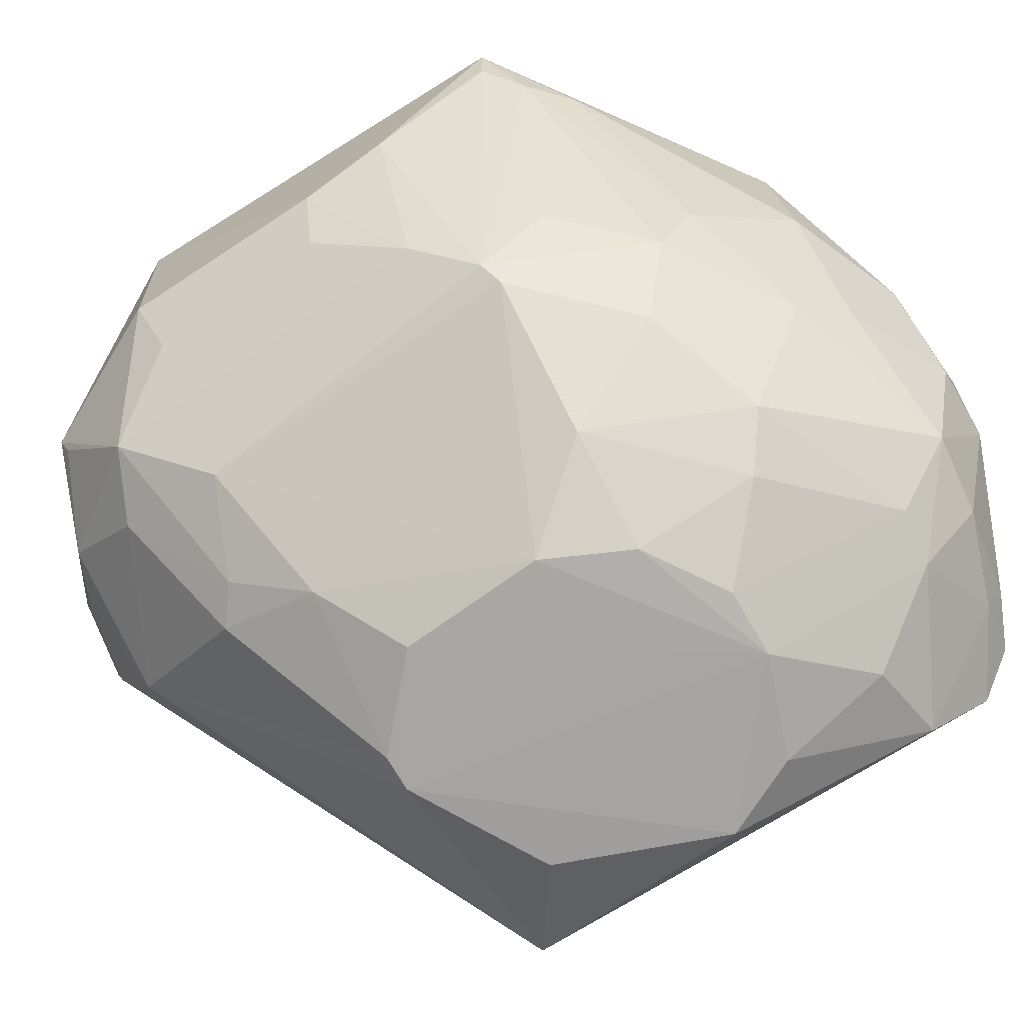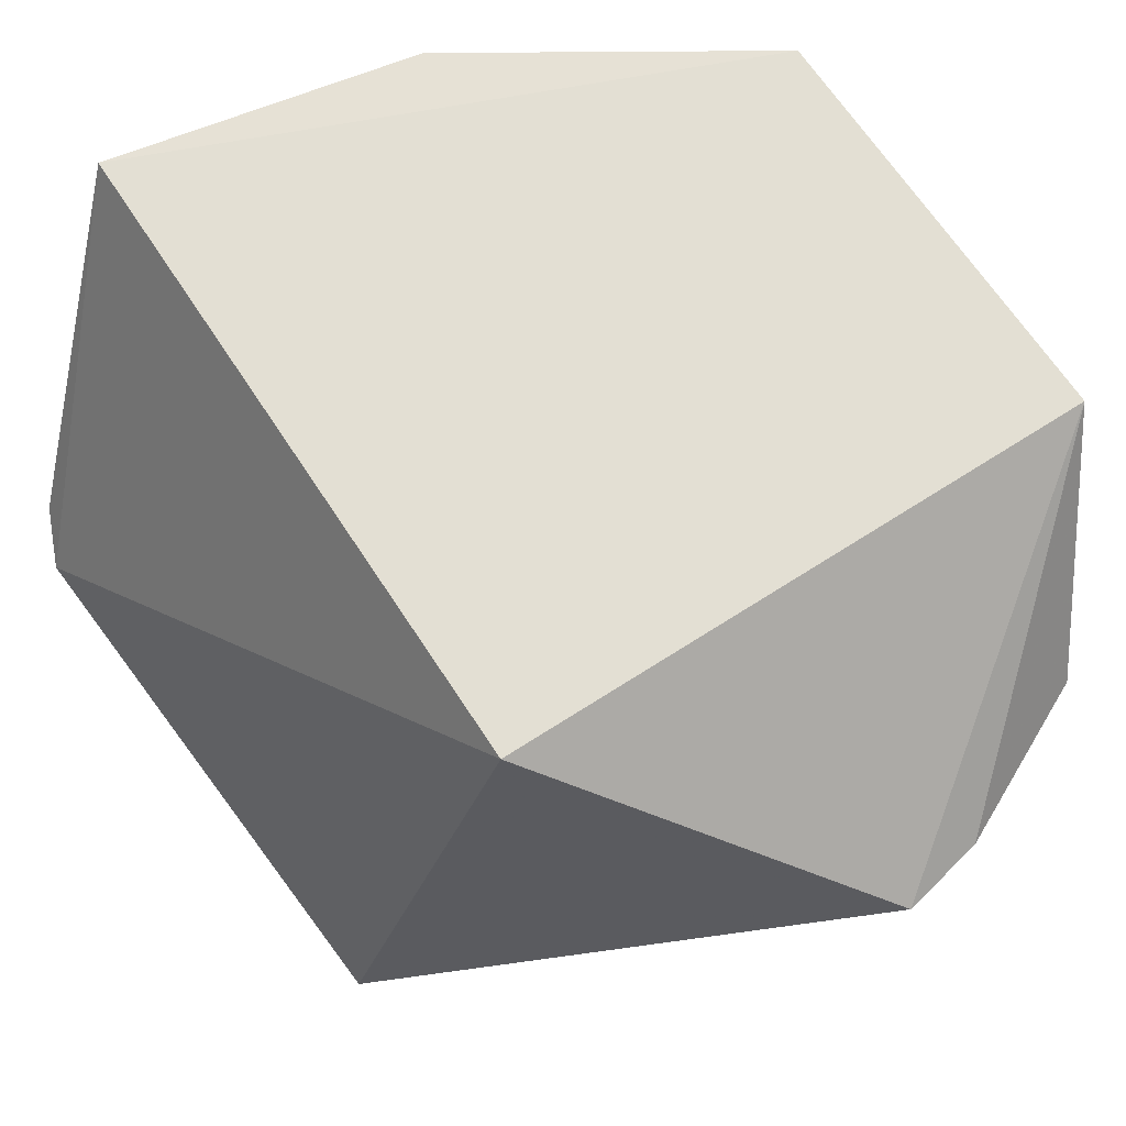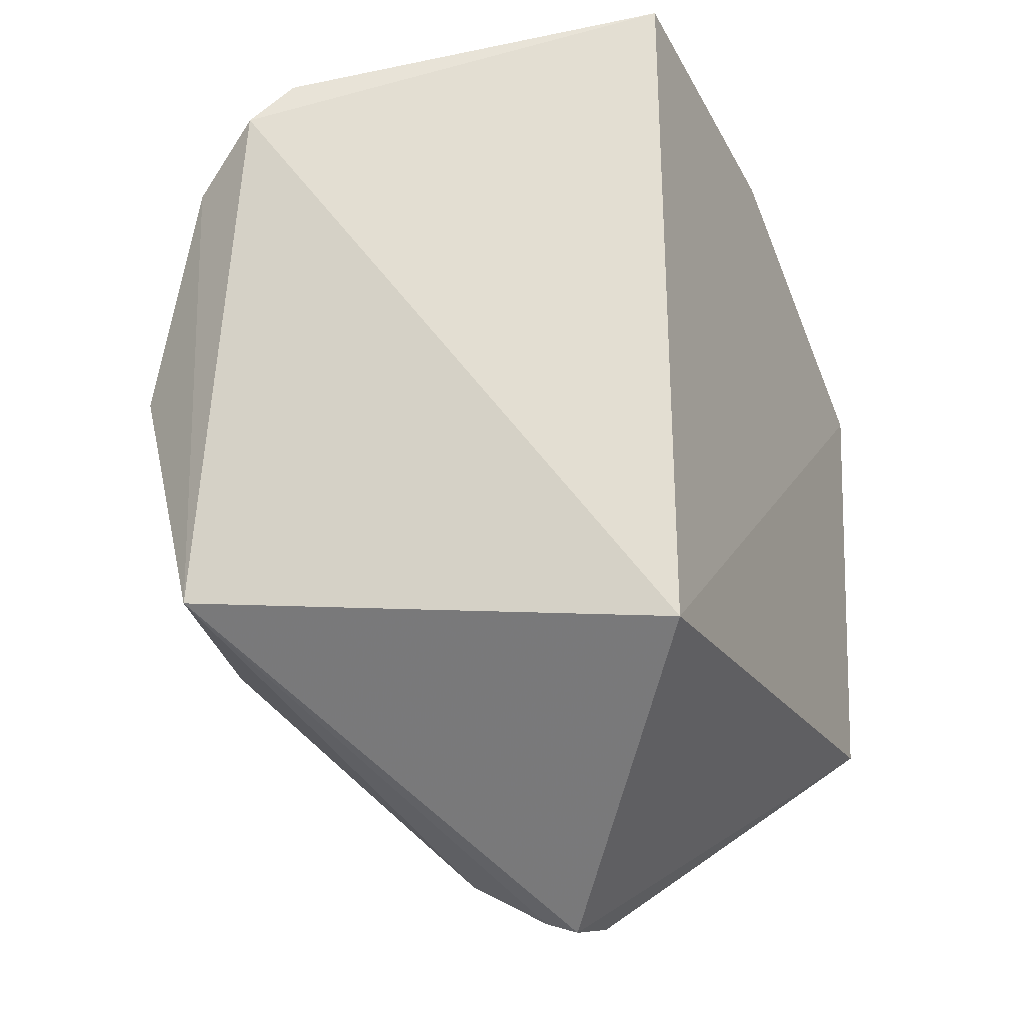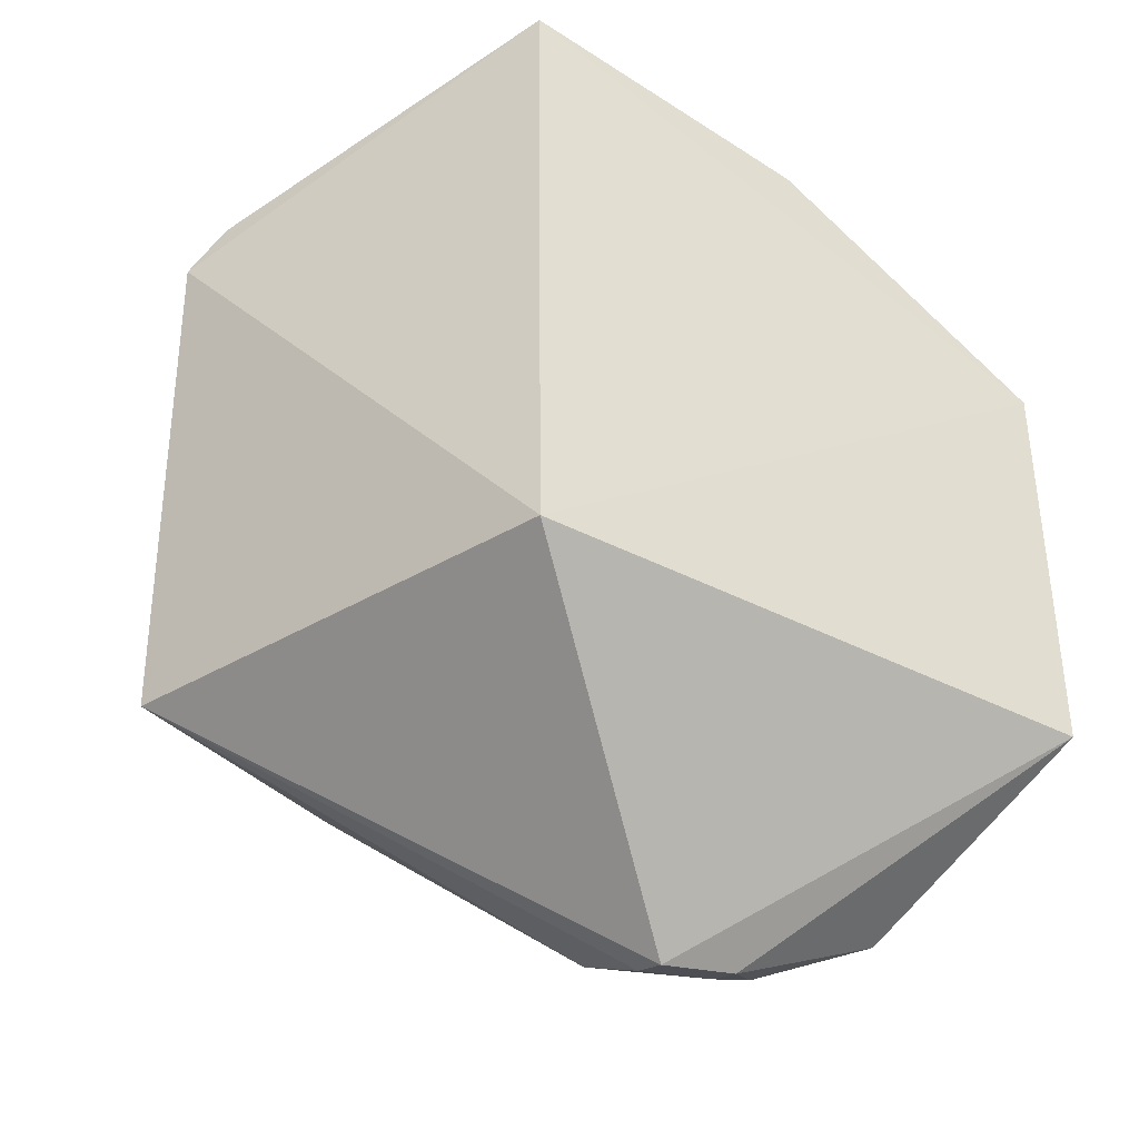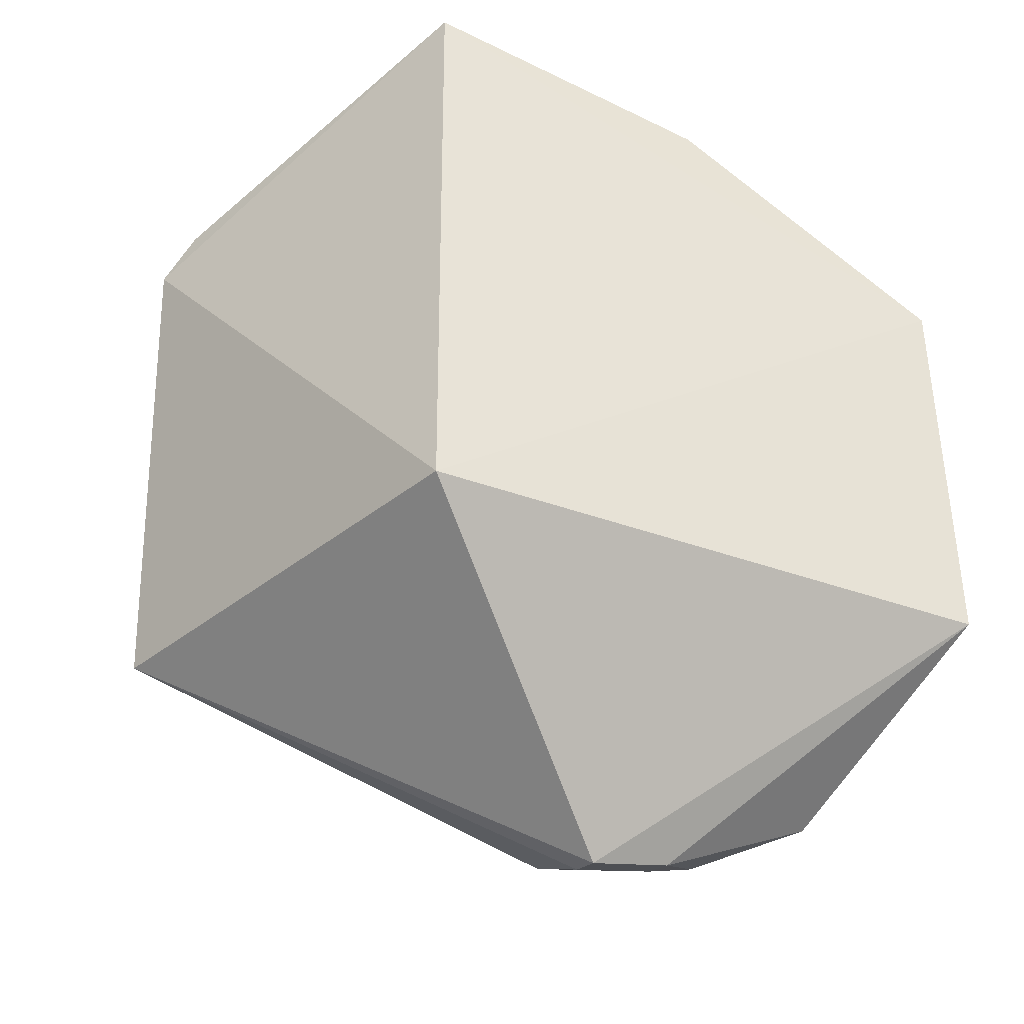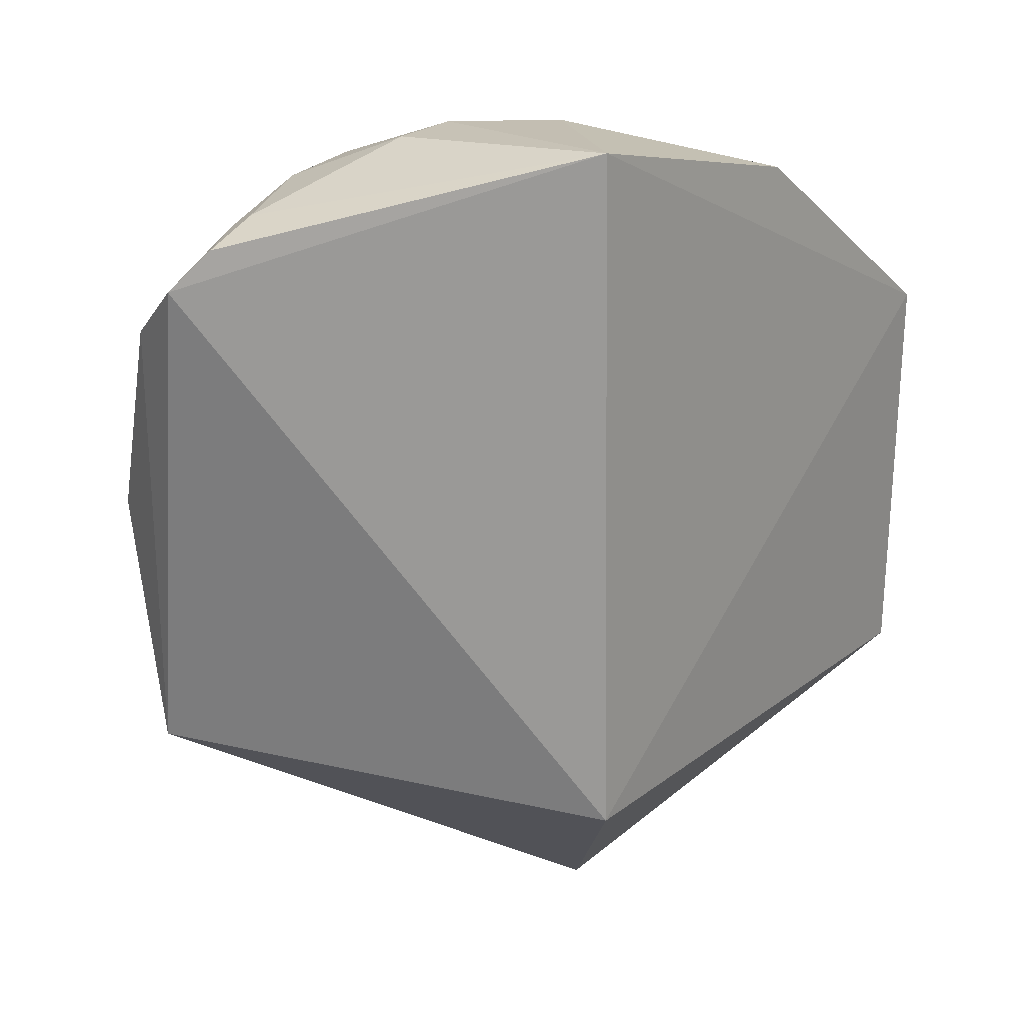
<metadata>
{"format":"obj","ext":"obj","renderer":"f3d","projection":"perspective","resolution":1024,"background":"white","views":[{"elev":-74.4,"azim":-57.2,"up":"+Y"},{"elev":65.8,"azim":147.4,"up":"+Y"},{"elev":-21.2,"azim":113.6,"up":"+Z"},{"elev":-40.3,"azim":147.1,"up":"+Z"},{"elev":-39.9,"azim":155.3,"up":"+Z"},{"elev":19.6,"azim":126.1,"up":"+Z"}]}
</metadata>
<code>
v -0.01711 -0.05139 0.1866
v -0.001219 -0.08221 0.1745
v -0.01718 -0.05063 0.1311
v -0.03891 -0.06834 0.1114
v -0.05392 -0.08115 0.1592
v -0.004634 -0.08831 0.1333
v -0.02214 -0.08111 0.1826
v -0.06516 -0.04962 0.1661
v -0.04075 -0.09051 0.1353
v -0.01776 -0.07165 0.1856
v -0.06584 -0.05062 0.1316
v -0.0467 -0.07118 0.175
v -0.02434 -0.09433 0.1333
v -0.03108 -0.0943 0.1588
v -0.007227 -0.07865 0.1801
v -0.0646 -0.06735 0.1486
v -0.05691 -0.07773 0.1258
v -0.06158 -0.05583 0.1683
v -0.03386 -0.08697 0.1719
v -0.03031 -0.06482 0.1859
v -0.03858 -0.078 0.116
v -0.03462 -0.09445 0.1518
v -0.01123 -0.09117 0.169
v -0.01554 -0.08142 0.1816
v -0.003044 -0.07916 0.178
v -0.06472 -0.06295 0.1557
v -0.05863 -0.06789 0.1192
v -0.05161 -0.08349 0.1325
v -0.06183 -0.07272 0.1475
v -0.04694 -0.07654 0.1718
v -0.04043 -0.09013 0.1593
v -0.03327 -0.07431 0.1818
v -0.02403 -0.07175 0.1859
v -0.04016 -0.06413 0.182
v -0.03886 -0.07119 0.1123
v -0.04124 -0.08696 0.1268
v -0.03403 -0.09436 0.1398
v -0.01872 -0.09472 0.1627
v -0.007358 -0.09441 0.1529
v -0.01566 -0.08699 0.1764
v -0.007848 -0.08135 0.1787
v -0.0644 -0.05311 0.1657
v -0.05768 -0.0774 0.1546
v -0.04561 -0.06829 0.1128
v -0.0506 -0.0732 0.1164
v -0.06452 -0.0676 0.1314
v -0.05216 -0.08254 0.1599
v -0.05371 -0.07488 0.1649
v -0.03012 -0.09031 0.1689
v -0.03681 -0.07782 0.1783
v -0.05807 -0.05618 0.1714
v -0.04205 -0.05085 0.1817
v -0.02732 -0.09426 0.1334
v -0.04425 -0.08665 0.1292
v -0.00385 -0.08814 0.1698
v -0.01034 -0.0943 0.1595
v -0.01284 -0.09407 0.1392
v -0.05796 -0.06955 0.1198
v -0.05121 -0.07937 0.123
v -0.04542 -0.07103 0.1137
v -0.06137 -0.0728 0.1325
v -0.04359 -0.08344 0.1683
v -0.02426 -0.0943 0.163
v -0.02015 -0.08631 0.1772
f 1 2 3
f 6 3 2
f 6 4 3
f 8 1 3
f 11 8 3
f 11 3 4
f 15 1 10
f 21 6 13
f 24 15 10
f 24 10 7
f 25 2 1
f 25 1 15
f 26 8 11
f 26 11 16
f 28 9 22
f 30 12 18
f 31 22 14
f 33 7 10
f 33 10 1
f 33 1 20
f 33 32 7
f 33 20 32
f 34 32 20
f 35 4 6
f 35 6 21
f 37 22 9
f 38 14 22
f 38 37 13
f 38 22 37
f 39 38 13
f 40 24 7
f 40 38 23
f 41 2 25
f 41 24 40
f 41 25 15
f 41 15 24
f 42 18 8
f 42 8 26
f 42 26 5
f 42 5 18
f 43 26 16
f 43 5 26
f 43 16 29
f 43 28 5
f 43 29 17
f 43 17 28
f 44 27 11
f 44 11 4
f 45 27 44
f 46 27 17
f 46 16 11
f 46 11 27
f 46 29 16
f 47 28 22
f 47 5 28
f 47 22 31
f 47 30 5
f 48 30 18
f 48 18 5
f 48 5 30
f 49 31 14
f 49 19 31
f 50 12 30
f 50 19 7
f 50 7 32
f 50 34 12
f 50 32 34
f 51 18 12
f 51 12 34
f 51 8 18
f 52 34 20
f 52 20 1
f 52 1 8
f 52 51 34
f 52 8 51
f 53 36 21
f 53 21 13
f 53 13 37
f 53 37 9
f 53 9 36
f 54 28 17
f 54 36 9
f 54 9 28
f 55 39 6
f 55 6 2
f 55 40 23
f 55 41 40
f 55 2 41
f 56 23 38
f 56 38 39
f 56 55 23
f 56 39 55
f 57 39 13
f 57 13 6
f 57 6 39
f 58 45 17
f 58 17 27
f 58 27 45
f 59 17 45
f 59 54 17
f 59 36 54
f 59 45 21
f 59 21 36
f 60 45 44
f 60 35 21
f 60 21 45
f 60 44 4
f 60 4 35
f 61 46 17
f 61 17 29
f 61 29 46
f 62 47 31
f 62 31 19
f 62 30 47
f 62 50 30
f 62 19 50
f 63 49 14
f 63 14 38
f 64 40 7
f 64 7 19
f 64 19 49
f 64 49 63
f 64 63 38
f 64 38 40

</code>
